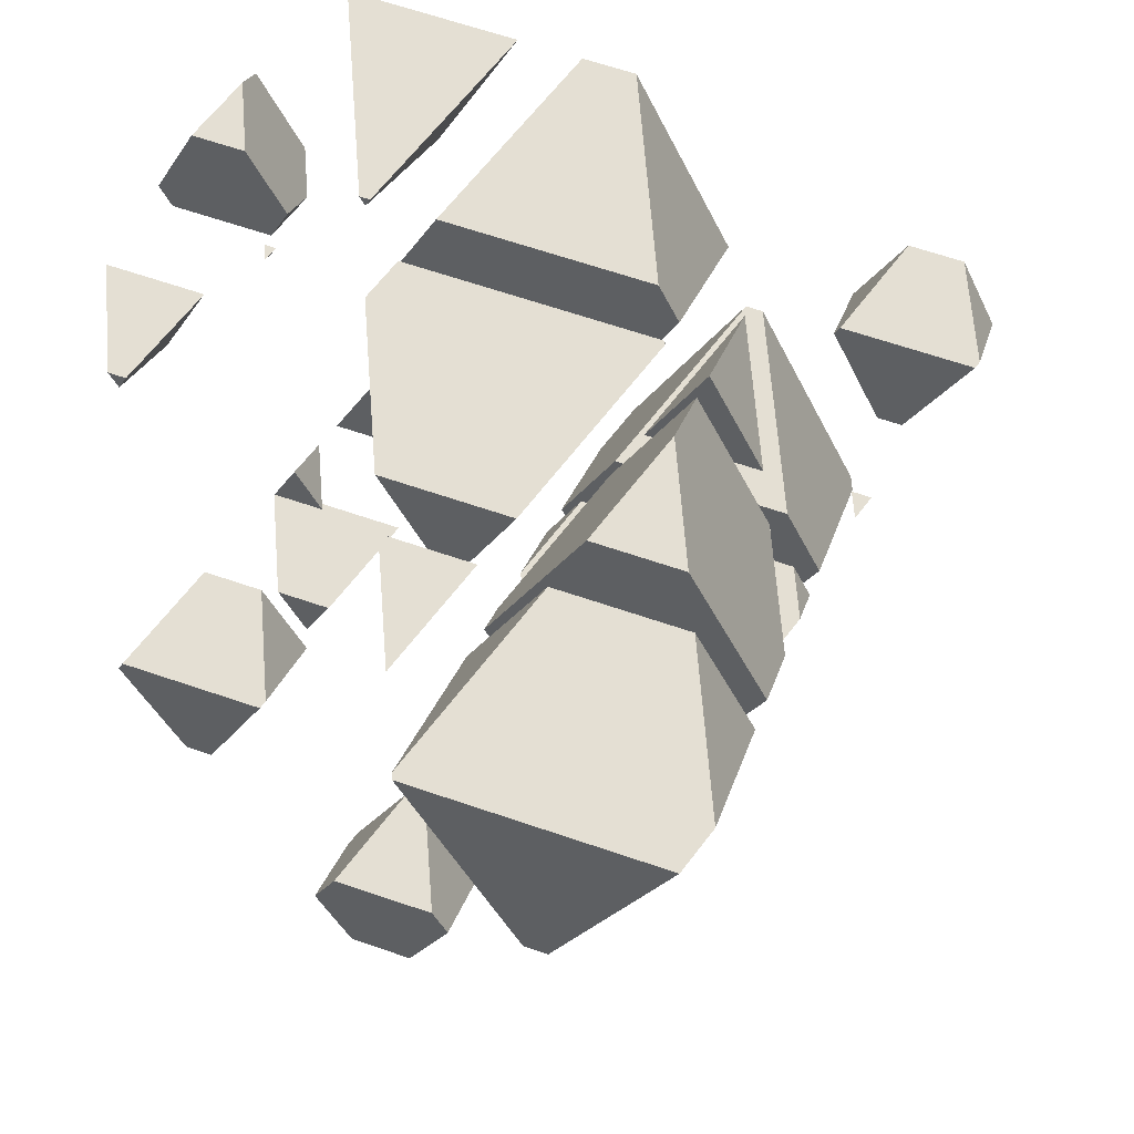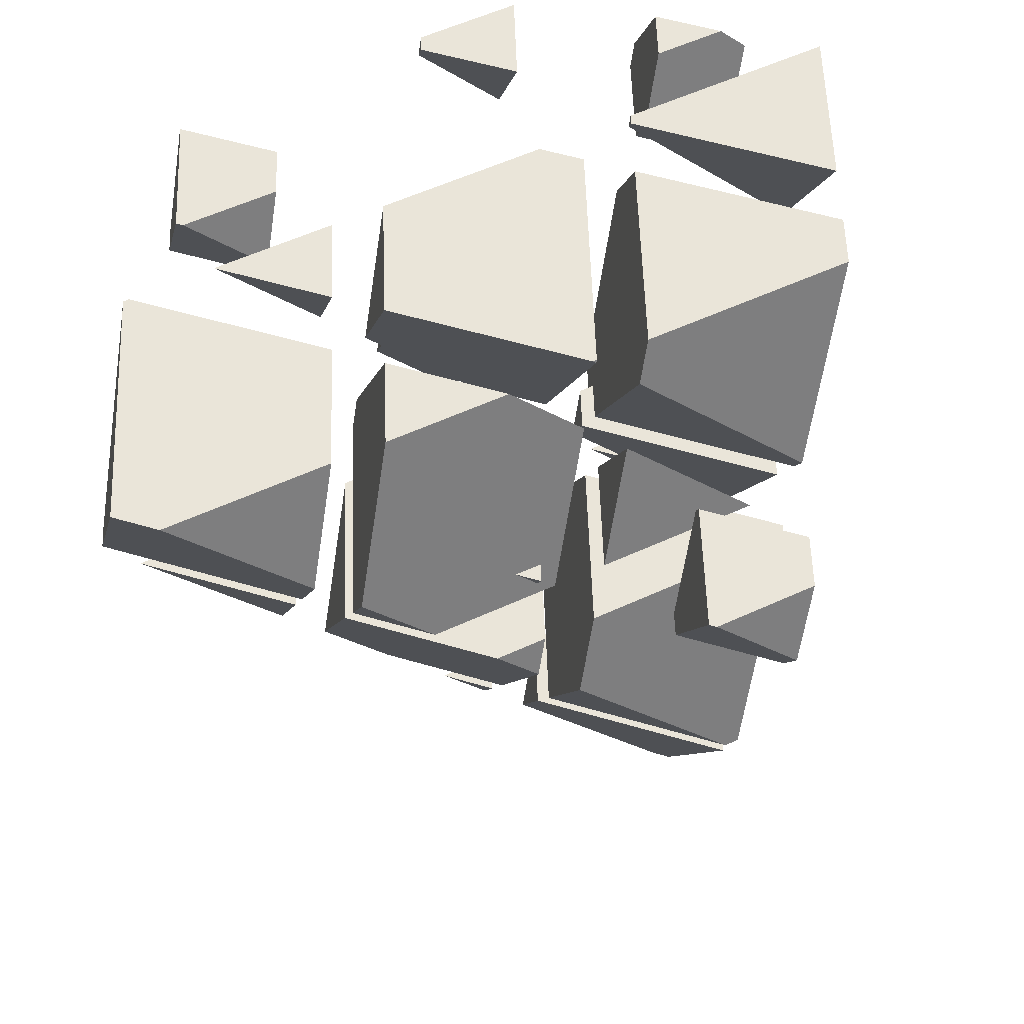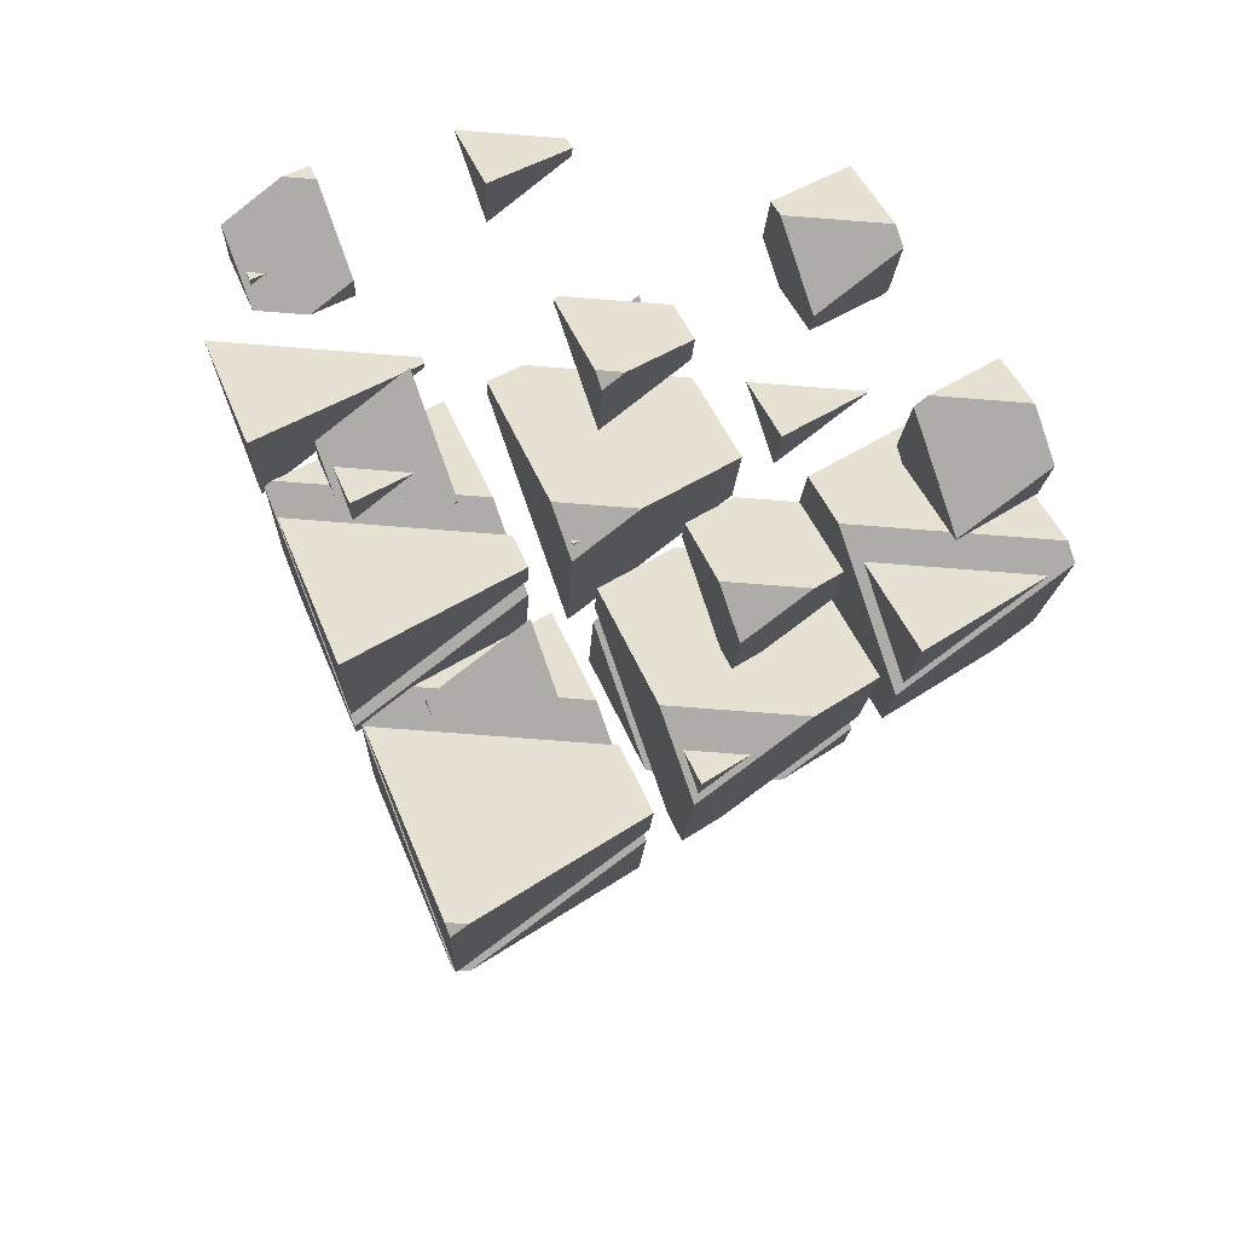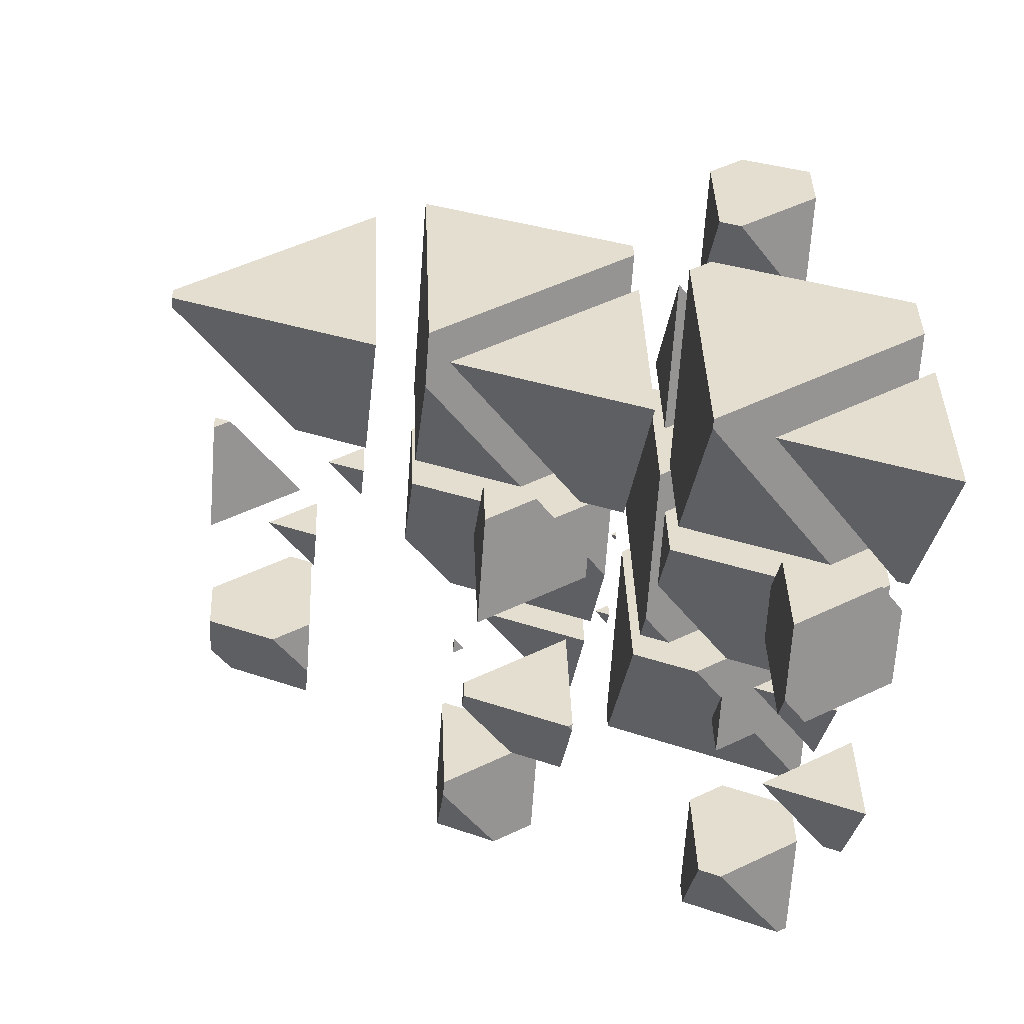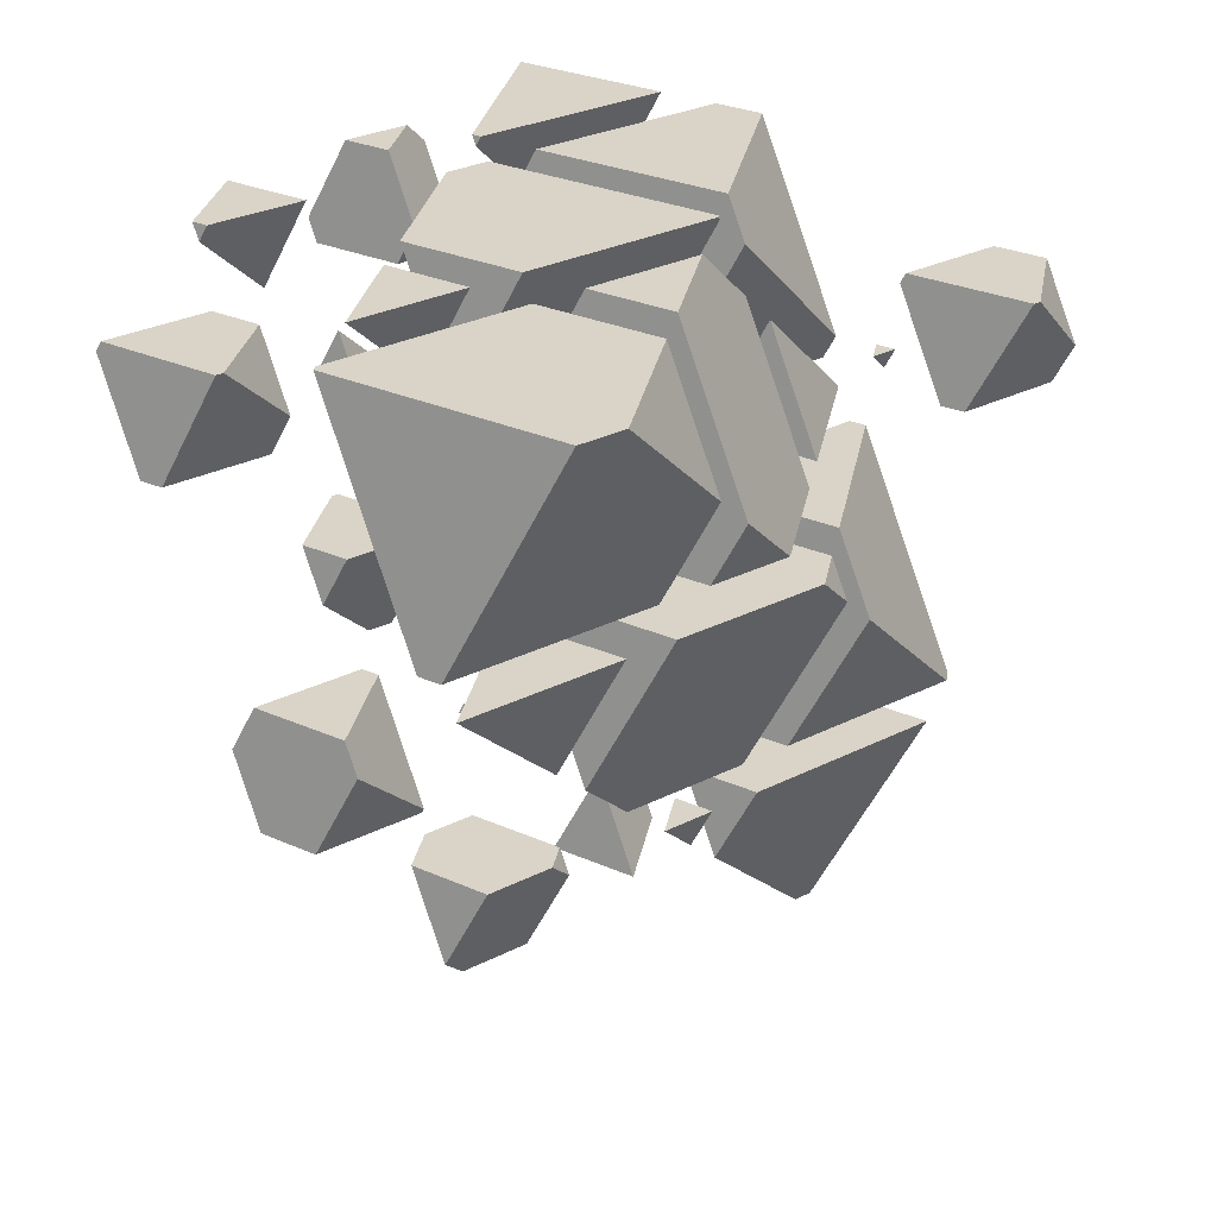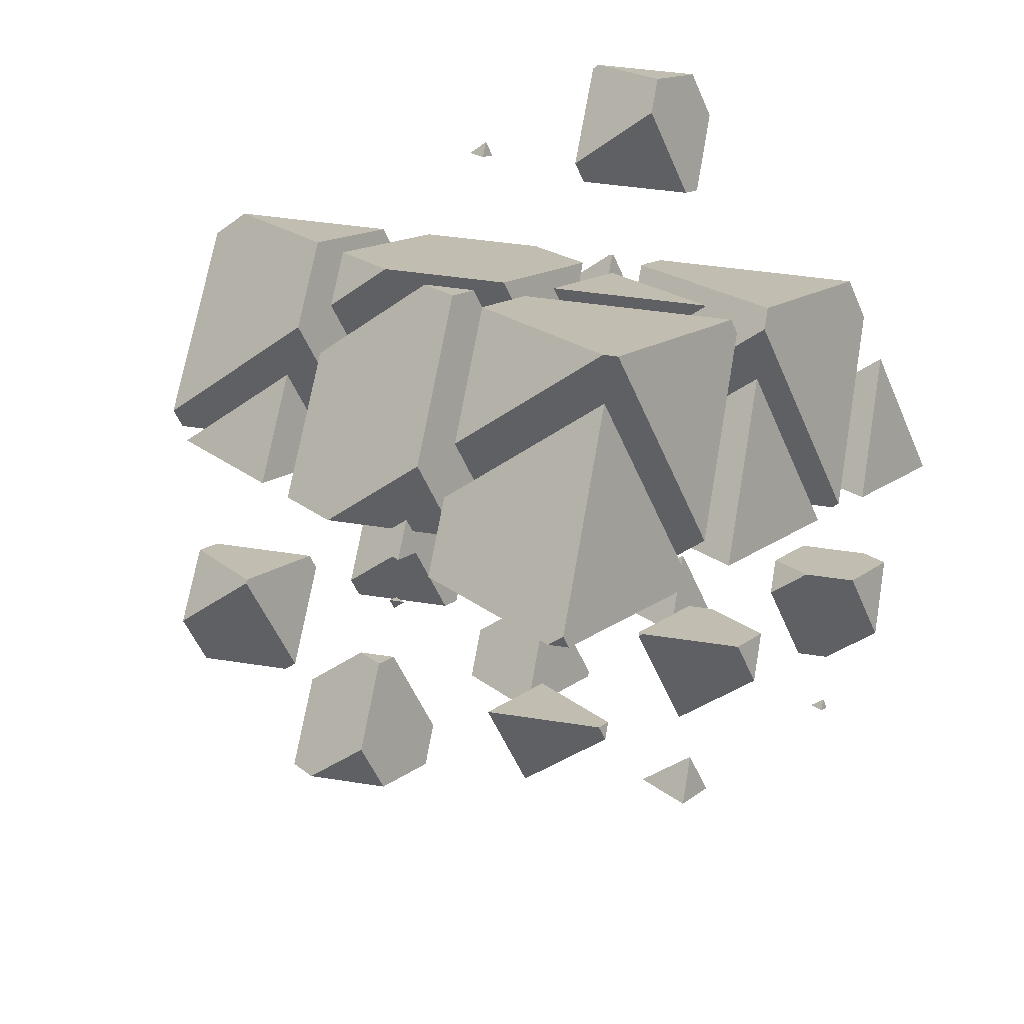
<metadata>
{"format":"obj","ext":"obj","renderer":"f3d","projection":"perspective","resolution":1024,"background":"white","views":[{"elev":66.7,"azim":85.5,"up":"+Z"},{"elev":58.2,"azim":154.7,"up":"+Z"},{"elev":-76.8,"azim":-4.4,"up":"+Z"},{"elev":-26.8,"azim":-95.6,"up":"+Y"},{"elev":28.5,"azim":100.5,"up":"+Z"},{"elev":40.7,"azim":-168.9,"up":"+Y"}]}
</metadata>
<code>
v -0.6382 3.349 2.26
v -0.2101 3.822 1.224
v -1.389 3.822 1.224
v -1.487 3.714 1.461
v -0.9573 4.825 1.224
v -0.1089 4.058 1.224
v -0.1089 4.63 2.363
v -0.6382 3.4 2.363
v -1.487 4.168 2.363
v -1.264 4.684 2.363
v -0.1685 4.684 2.363
v -0.9573 5.023 1.619
f 1 3 2
f 1 4 3
f 5 2 3
f 5 6 2
f 7 2 6
f 7 1 2
f 7 8 1
f 8 10 9
f 8 11 10
f 8 7 11
f 3 12 5
f 3 10 12
f 3 9 10
f 3 4 9
f 4 8 9
f 4 1 8
f 6 11 7
f 6 12 11
f 6 5 12
f 10 11 12
v 1.088 3.302 2.363
v 1.36 3.302 2.363
v 1.164 3.387 2.178
v 1.164 3.479 2.363
f 13 15 14
f 13 14 16
f 16 15 13
f 16 14 15
v -4.468 -1.103 2.932
v -2.111 -1.103 2.932
v -2.067 -1.054 2.825
v -3.763 -0.3235 1.225
v -2.067 -1 2.932
v -3.763 0.5341 2.932
f 17 19 18
f 17 20 19
f 18 19 21
f 22 18 21
f 22 17 18
f 22 20 17
f 22 19 20
f 22 21 19
v -3.292 0.1977 0.08431
v -0.9349 0.1977 0.08431
v -0.7433 0.4096 -0.3798
v -2.44 1.14 -1.979
v -0.7433 0.6428 0.08431
v -2.44 2.177 0.08431
f 23 25 24
f 23 26 25
f 24 25 27
f 28 24 27
f 28 23 24
f 28 26 23
f 28 25 26
f 28 27 25
v -1.17 -0.06248 0.6539
v -3.425 -0.06248 0.6539
v -1.802 -0.7613 2.184
v -2.44 2.463 0.6539
v -3.499 0.00417 0.6539
v -0.7433 0.929 0.6539
v -0.7433 1.857 2.501
v -1.802 -0.3853 2.932
v -0.9213 1.66 2.932
v -3.499 1.149 2.932
v -3.279 1.66 2.932
v -2.44 2.588 0.9019
f 29 31 30
f 32 30 33
f 32 29 30
f 32 34 29
f 35 29 34
f 35 31 29
f 35 36 31
f 35 37 36
f 37 38 36
f 37 39 38
f 33 40 32
f 33 39 40
f 33 38 39
f 38 31 36
f 38 30 31
f 38 33 30
f 34 40 35
f 34 32 40
f 39 35 40
f 39 37 35
v 0.58 1.873 -3.584
v -0.9666 2.539 -5.042
v -1.175 2.539 -5.042
v -2.116 1.499 -2.764
v 0.2412 1.499 -2.764
v -1.117 2.675 -5.042
v 0.58 2.286 -2.764
v -1.117 3.82 -2.764
f 41 43 42
f 41 44 43
f 41 45 44
f 46 42 43
f 45 41 47
f 48 45 47
f 48 44 45
f 46 44 48
f 46 43 44
f 41 48 47
f 41 46 48
f 41 42 46
v 0.005939 1.238 -2.194
v -1.724 1.238 -2.194
v -0.4786 0.7024 -1.021
v 0.58 2.572 -2.194
v -1.002 4.002 -2.194
v -1.162 4.002 -2.194
v -2.175 1.647 -2.194
v 0.58 3.321 -0.7032
v -0.4786 1.258 0.08431
v 0.2548 2.961 0.08431
v -2.175 2.792 0.08431
v -2.103 2.961 0.08431
f 49 51 50
f 49 53 52
f 49 54 53
f 49 55 54
f 49 50 55
f 56 49 52
f 56 51 49
f 56 57 51
f 56 58 57
f 58 59 57
f 58 60 59
f 59 54 55
f 59 60 54
f 59 51 57
f 59 50 51
f 59 55 50
f 52 53 56
f 53 58 56
f 53 60 58
f 53 54 60
v -1.759 2.701 0.6539
v -0.4786 1.544 0.6539
v 0.01961 2.701 0.6539
v -0.4786 2.15 1.86
f 61 63 62
f 63 64 62
f 64 61 62
f 61 64 63
v -0.3456 0.1977 0.08431
v -0.251 0.1977 0.08431
v -0.3191 0.227 0.02011
v -0.3191 0.2593 0.08431
f 65 67 66
f 65 66 68
f 68 67 65
f 68 66 67
v 1.378 -0.5035 1.62
v 0.3533 -0.06248 0.6539
v -0.5808 -0.06248 0.6539
v -1.378 -0.9439 2.584
v -1.008 -1.103 2.932
v 0.8356 -1.103 2.932
v -0.3191 0.5454 0.6539
v 1.378 0.156 2.932
v -0.2861 1.66 2.932
v -1.378 -0.7688 2.932
v -0.3319 1.66 2.932
v -0.3191 1.674 2.901
f 69 71 70
f 69 72 71
f 69 73 72
f 69 74 73
f 75 70 71
f 74 69 76
f 77 74 76
f 77 73 74
f 77 78 73
f 77 79 78
f 71 80 75
f 71 79 80
f 71 78 79
f 71 72 78
f 72 73 78
f 69 77 76
f 69 80 77
f 69 75 80
f 69 70 75
f 79 77 80
v 0.8305 1.499 -2.764
v 1.451 1.499 -2.764
v 1.004 1.691 -3.184
v 1.004 1.902 -2.764
f 81 83 82
f 81 82 84
f 84 83 81
f 84 82 83
v 2.701 0.9601 -1.585
v 2.055 1.238 -2.194
v 0.5953 1.238 -2.194
v -0.05443 0.5197 -0.6208
v 0.6936 0.1977 0.08431
v 2.012 0.1977 0.08431
v 1.004 2.188 -2.194
v 2.701 1.799 0.08431
v 1.415 2.961 0.08431
v -0.05443 0.874 0.08431
v 0.8442 2.961 0.08431
v 1.004 3.138 -0.3033
f 85 87 86
f 85 88 87
f 85 89 88
f 85 90 89
f 91 86 87
f 90 85 92
f 93 90 92
f 93 89 90
f 93 94 89
f 93 95 94
f 87 96 91
f 87 95 96
f 87 94 95
f 87 88 94
f 88 89 94
f 85 93 92
f 85 96 93
f 85 91 96
f 85 86 91
f 95 93 96
v 1.777 -0.06248 0.6539
v 1.298 -0.06248 0.6539
v 1.642 -0.2108 0.9787
v 2.701 2.085 0.6539
v 2.02 2.701 0.6539
v 0.6089 2.701 0.6539
v -0.05443 1.16 0.6539
v 2.701 2.408 1.296
v 1.642 0.7707 2.932
v 2.025 1.66 2.932
v 0.6585 1.66 2.932
v -0.05443 1.967 2.26
f 97 99 98
f 97 101 100
f 97 102 101
f 97 103 102
f 97 98 103
f 104 97 100
f 104 99 97
f 104 105 99
f 104 106 105
f 106 107 105
f 108 102 103
f 108 105 107
f 108 99 105
f 108 98 99
f 108 103 98
f 100 101 104
f 101 106 104
f 101 107 106
f 101 108 107
f 101 102 108
v 1.425 -1.103 2.932
v 2.77 -1.103 2.932
v 1.802 -0.6862 2.019
v 1.802 -0.2275 2.932
f 109 111 110
f 109 110 112
f 112 111 109
f 112 110 111
v 2.601 0.1977 0.08431
v 4.472 0.1977 0.08431
v 3.125 0.7775 -1.185
v 3.125 1.415 0.08431
f 113 115 114
f 113 114 116
f 116 115 113
f 116 114 115
v 3.715 -1.103 2.932
v 3.782 -1.103 2.932
v 4.723 -0.06248 0.6539
v 2.366 -0.06248 0.6539
v 2.067 -0.3934 1.379
v 3.125 1.701 0.6539
v 4.822 0.1673 0.6539
v 4.822 1.312 2.932
v 4.437 1.66 2.932
v 2.067 0.3872 2.932
v 2.615 1.66 2.932
v 3.125 2.225 1.696
f 117 119 118
f 117 120 119
f 117 121 120
f 122 119 120
f 122 123 119
f 124 119 123
f 124 118 119
f 125 118 124
f 125 117 118
f 125 126 117
f 125 127 126
f 120 128 122
f 120 127 128
f 120 126 127
f 120 121 126
f 121 117 126
f 123 125 124
f 123 128 125
f 123 122 128
f 127 125 128
v -3.657 -2.306 -0.4853
v -3.466 -2.306 -0.4853
v -3.604 -2.246 -0.615
v -3.604 -2.181 -0.4853
f 129 131 130
f 129 130 132
f 132 131 129
f 132 130 131
v -3.184 -3.086 1.224
v -3.543 -3.086 1.224
v -3.285 -3.197 1.467
v -2.755 -2.09 1.224
v -3.182 -1.704 1.224
v -3.768 -1.704 1.224
v -4.133 -2.552 1.224
v -2.755 -1.888 1.625
v -3.285 -2.747 2.363
v -3.06 -2.225 2.363
v -3.862 -2.225 2.363
v -4.133 -2.108 2.107
f 133 135 134
f 133 137 136
f 133 138 137
f 133 139 138
f 133 134 139
f 140 133 136
f 140 135 133
f 140 141 135
f 140 142 141
f 142 143 141
f 144 138 139
f 144 141 143
f 144 135 141
f 144 134 135
f 144 139 134
f 136 137 140
f 137 142 140
f 137 143 142
f 137 144 143
f 137 138 144
v -2.481 -1.005 -3.333
v -1.765 -1.005 -3.333
v -2.281 -0.7826 -3.82
v -2.281 -0.5384 -3.333
f 145 147 146
f 145 146 148
f 148 147 145
f 148 146 147
v -1.961 -1.676 -1.625
v -1.432 -0.4469 -1.625
v -1.48 -0.4035 -1.625
v -2.592 -0.4035 -1.625
v -2.81 -0.9093 -1.625
v -1.961 -1.104 -0.4853
v -1.884 -0.9239 -0.4853
v -1.432 -0.4242 -1.579
v -2.161 -0.9239 -0.4853
v -2.81 -0.6444 -1.097
f 149 151 150
f 149 152 151
f 149 153 152
f 149 155 154
f 149 156 155
f 149 150 156
f 155 157 154
f 158 152 153
f 158 154 157
f 158 149 154
f 158 153 149
f 150 151 156
f 151 155 156
f 151 157 155
f 151 158 157
f 151 152 158
v -1.487 0.7335 -4.473
v -0.6382 -0.03357 -4.473
v -0.2374 0.8973 -4.473
v -1.416 0.8973 -4.473
v -0.6382 0.454 -3.502
v -1.487 0.8193 -4.302
f 159 161 160
f 159 162 161
f 161 163 160
f 164 162 159
f 164 160 163
f 164 159 160
f 164 161 162
f 164 163 161
v -1.887 -3.606 2.363
v -0.7082 -3.606 2.363
v -0.6344 -3.525 2.184
v -1.483 -3.16 1.384
v -0.6344 -3.435 2.363
v -1.483 -2.668 2.363
f 165 167 166
f 165 168 167
f 166 167 169
f 170 166 169
f 170 165 166
f 170 168 165
f 170 167 168
f 170 169 167
v 0.6889 -2.061 -1.021
v 0.04812 -1.785 -1.625
v -0.2404 -1.785 -1.625
v -0.6889 -2.281 -0.5384
v -0.6325 -2.306 -0.4853
v 0.4678 -2.306 -0.4853
v -0.1595 -1.597 -1.625
v 0.6889 -1.792 -0.4853
v -0.1595 -1.025 -0.4853
v -0.6889 -2.255 -0.4853
f 171 173 172
f 171 174 173
f 171 175 174
f 171 176 175
f 177 172 173
f 176 171 178
f 179 176 178
f 179 175 176
f 179 180 175
f 179 174 180
f 179 173 174
f 179 177 173
f 174 175 180
f 171 179 178
f 171 177 179
f 171 172 177
v -0.3479 -1.704 1.224
v 0.1595 -2.163 1.224
v 0.3571 -1.704 1.224
v 0.1595 -1.923 1.702
f 181 183 182
f 183 184 182
f 184 181 182
f 181 184 183
v 2.012 -0.5974 -4.225
v 1.75 -0.4844 -4.473
v 0.9357 -0.4844 -4.473
v 0.6344 -0.8176 -3.743
v 1.069 -1.005 -3.333
v 1.644 -1.005 -3.333
v 1.164 0.0453 -4.473
v 2.012 -0.1494 -3.333
v 1.43 0.377 -3.333
v 0.6344 -0.6118 -3.333
v 1.06 0.377 -3.333
v 1.164 0.4916 -3.584
f 185 187 186
f 185 188 187
f 185 189 188
f 185 190 189
f 191 186 187
f 190 185 192
f 193 190 192
f 193 189 190
f 193 194 189
f 193 195 194
f 187 196 191
f 187 195 196
f 187 194 195
f 187 188 194
f 188 189 194
f 185 193 192
f 185 196 193
f 185 191 196
f 185 186 191
f 195 193 196
v 1.354 -0.4035 -1.625
v 1.483 -0.5204 -1.625
v 1.533 -0.4035 -1.625
v 1.483 -0.4592 -1.503
f 197 199 198
f 199 200 198
f 200 197 198
f 197 200 199
v 2.281 -3.56 2.261
v 2.709 -3.086 1.224
v 1.53 -3.086 1.224
v 1.432 -3.195 1.461
v 1.961 -2.084 1.224
v 2.81 -2.851 1.224
v 2.81 -2.279 2.363
v 2.281 -3.508 2.363
v 1.432 -2.741 2.363
v 1.655 -2.225 2.363
v 2.75 -2.225 2.363
v 1.961 -1.885 1.62
f 201 203 202
f 201 204 203
f 205 202 203
f 205 206 202
f 207 202 206
f 207 201 202
f 207 208 201
f 208 210 209
f 208 211 210
f 208 207 211
f 203 212 205
f 203 210 212
f 203 209 210
f 203 204 209
f 204 208 209
f 204 201 208
f 206 211 207
f 206 212 211
f 206 205 212
f 210 211 212
v 3.885 -1.785 -1.625
v 2.882 -1.785 -1.625
v 3.604 -2.096 -0.9439
v 3.285 -0.4415 -1.625
v 2.755 -1.671 -1.625
v 4.133 -1.209 -1.625
v 4.133 -0.7869 -0.7852
v 3.604 -1.866 -0.4853
v 4.009 -0.9239 -0.4853
v 2.755 -1.099 -0.4853
v 2.831 -0.9239 -0.4853
v 3.285 -0.4216 -1.585
f 213 215 214
f 216 214 217
f 216 213 214
f 216 218 213
f 219 213 218
f 219 215 213
f 219 220 215
f 219 221 220
f 221 222 220
f 221 223 222
f 217 224 216
f 217 223 224
f 217 222 223
f 222 215 220
f 222 214 215
f 222 217 214
f 218 224 219
f 218 216 224
f 223 219 224
f 223 221 219

</code>
